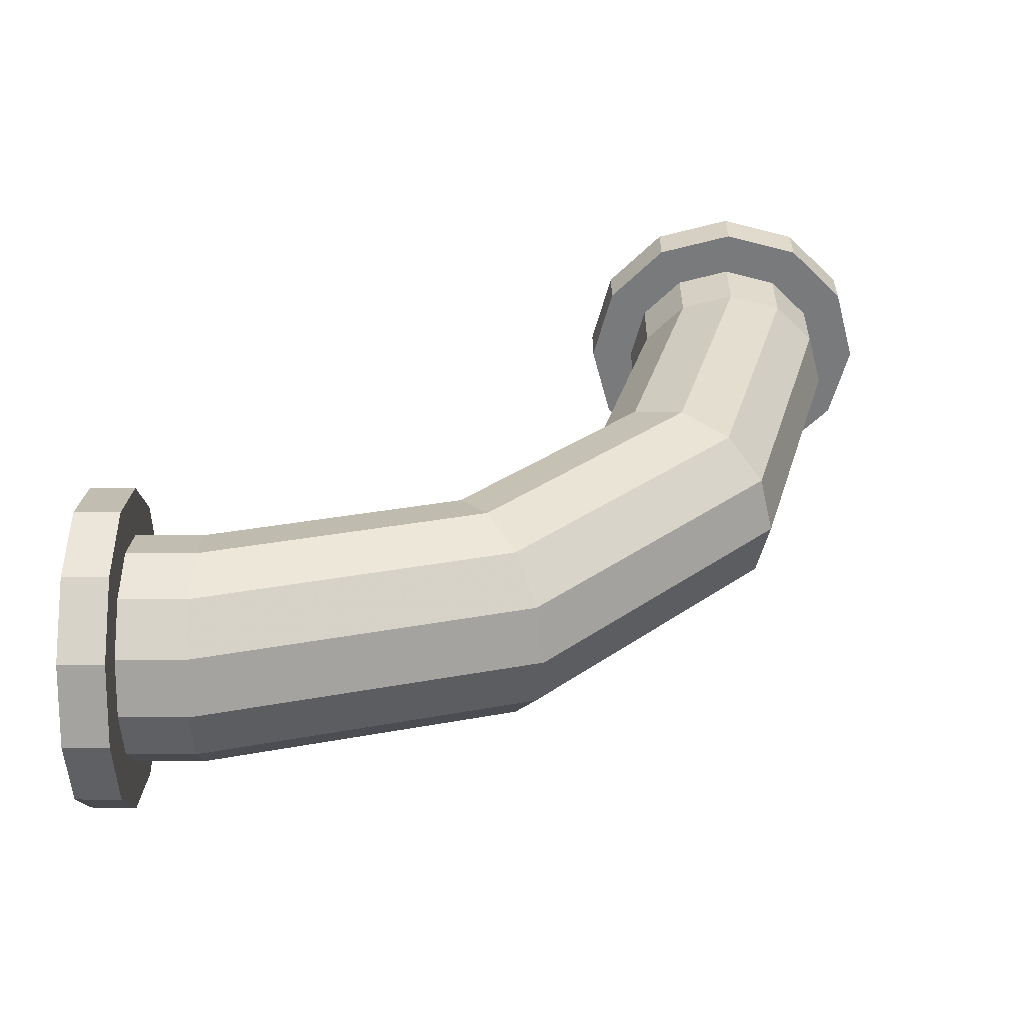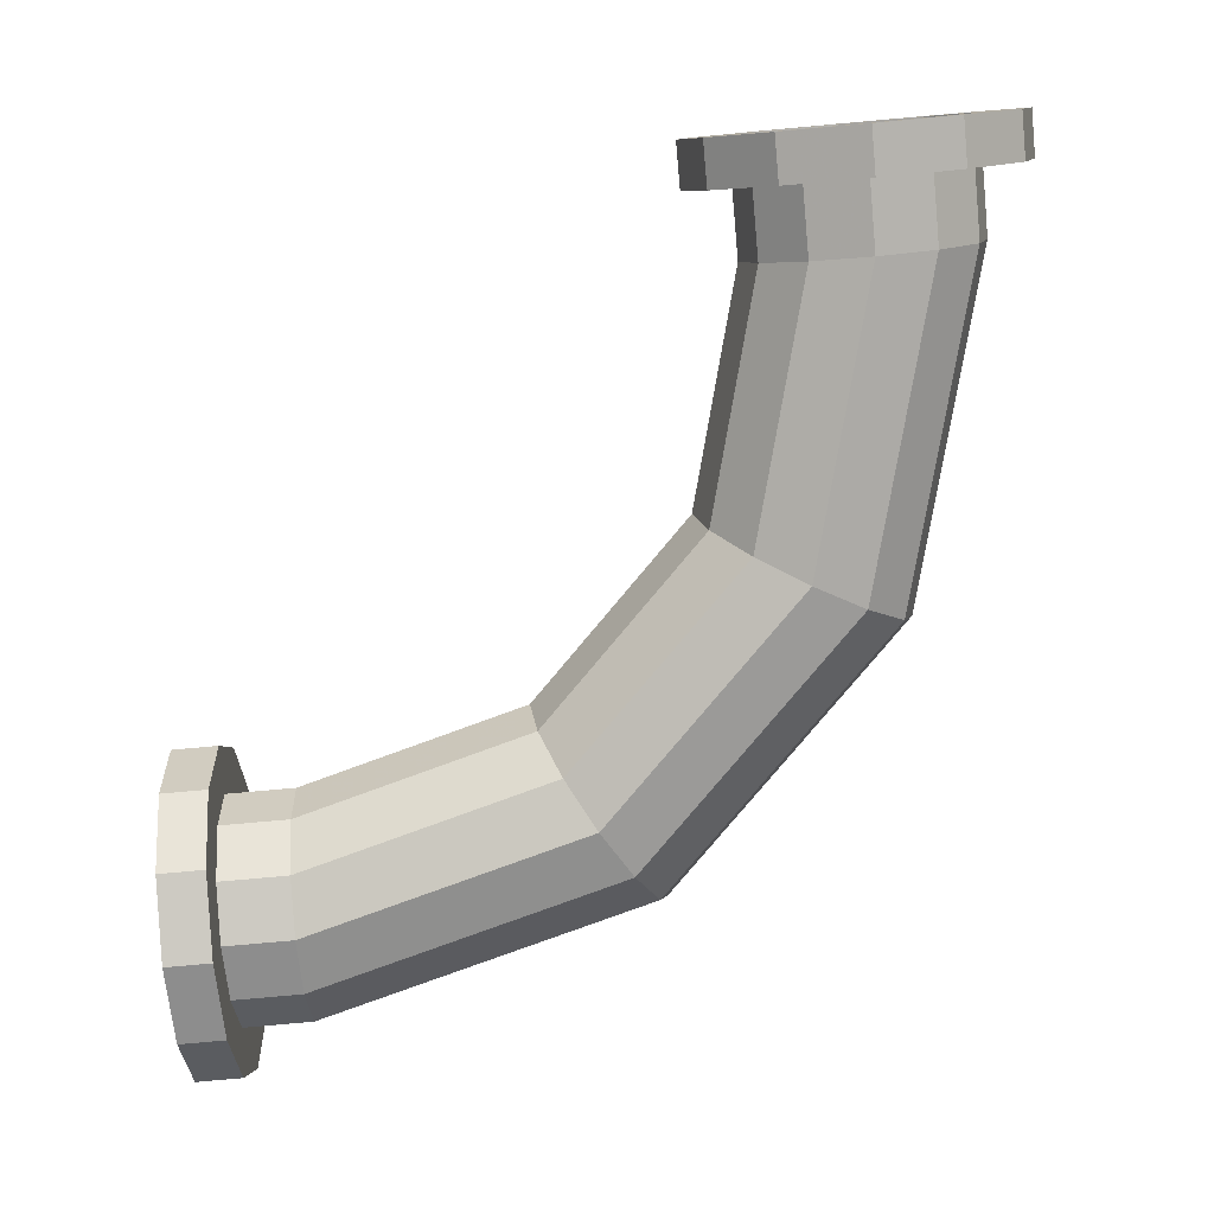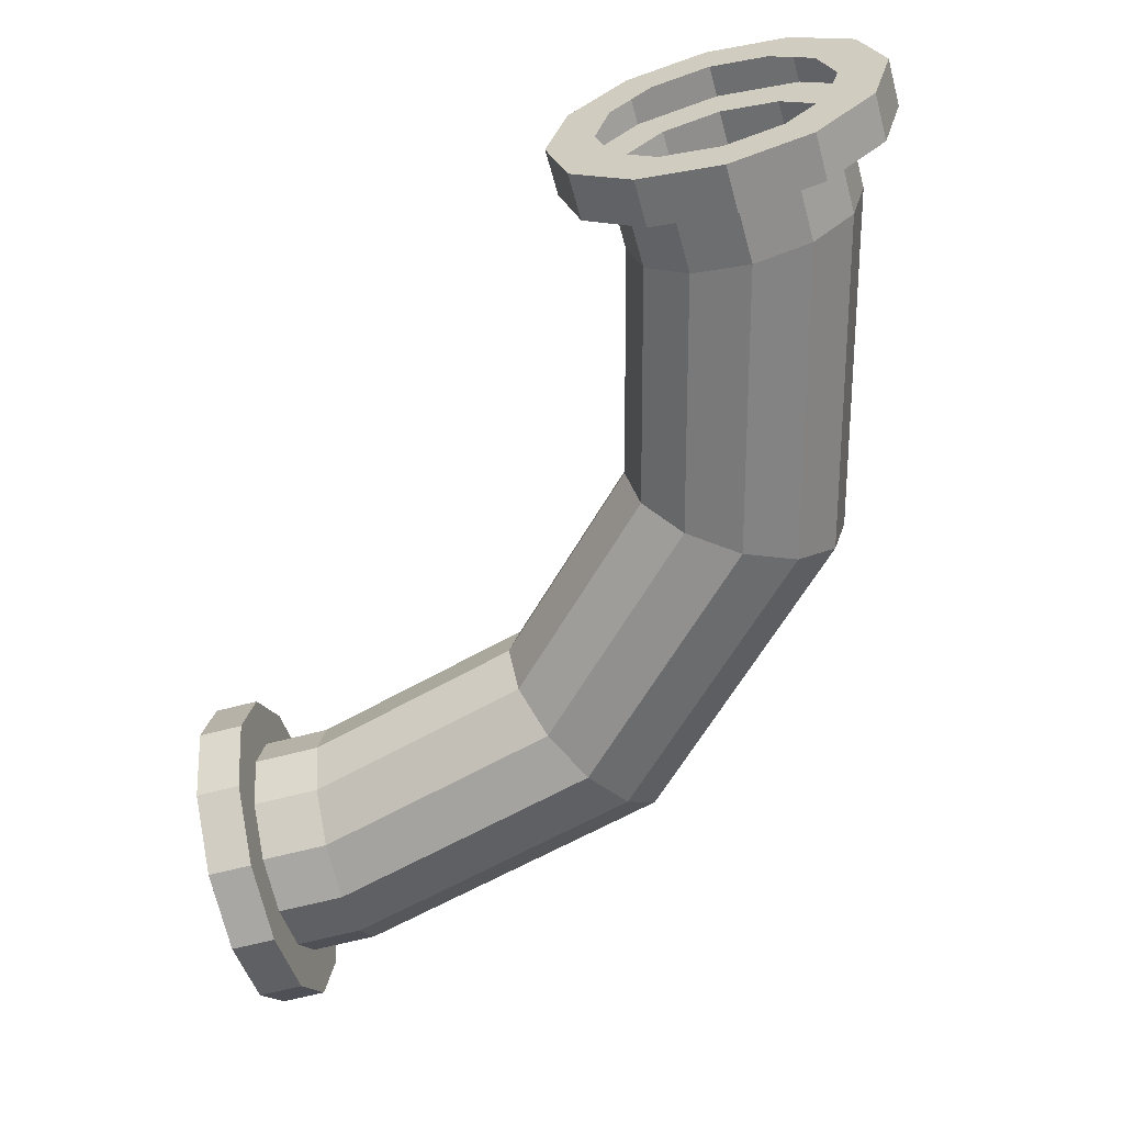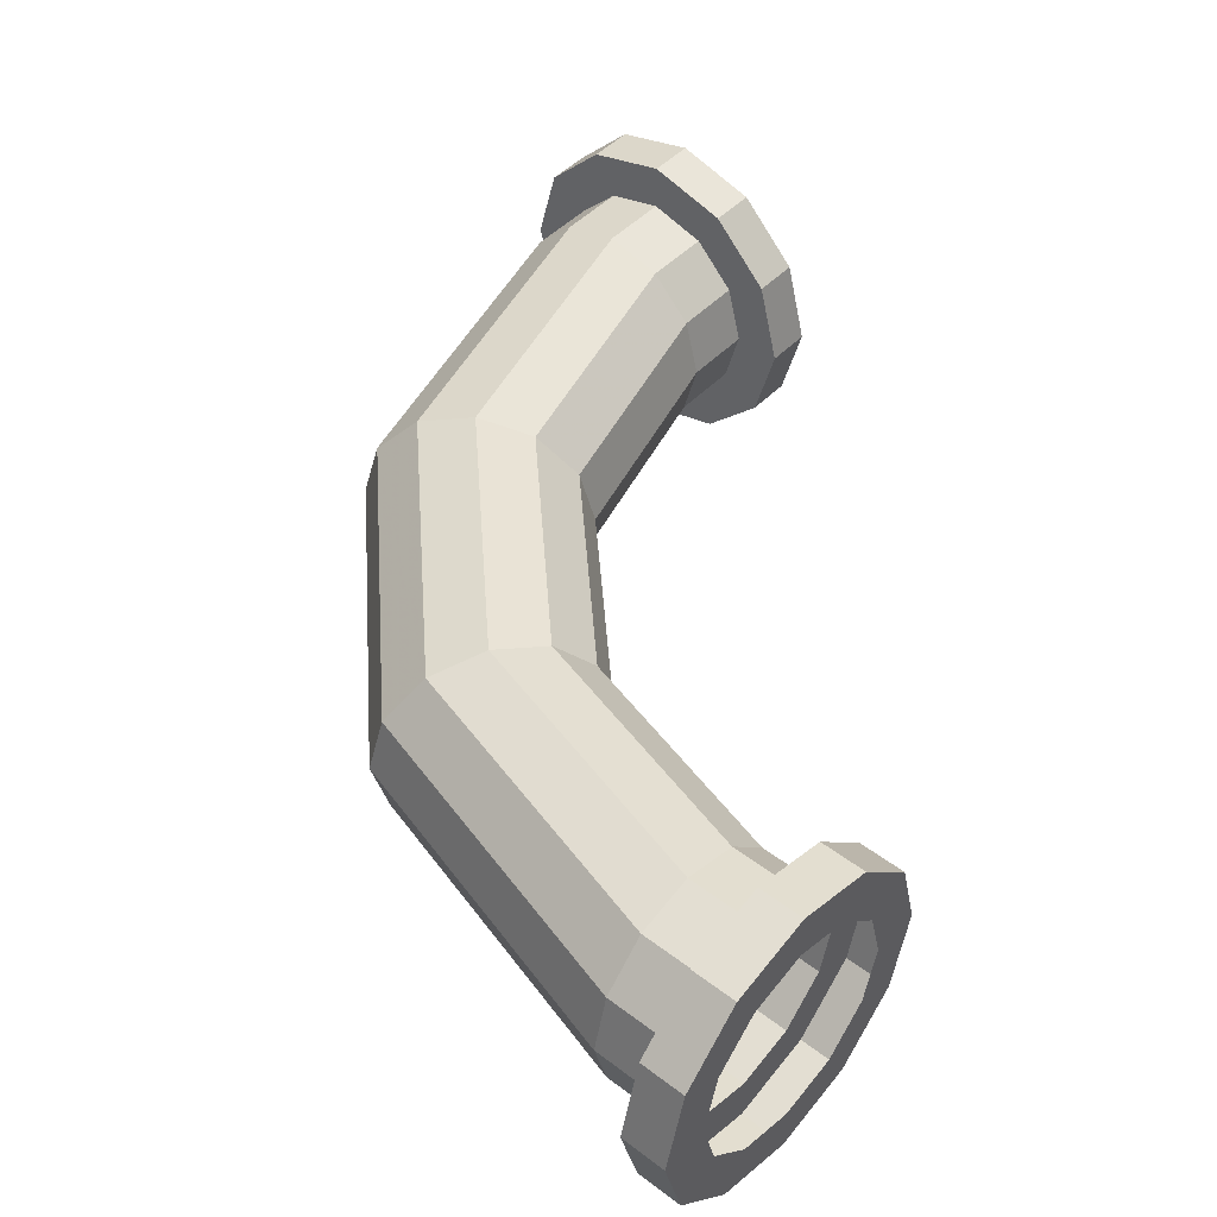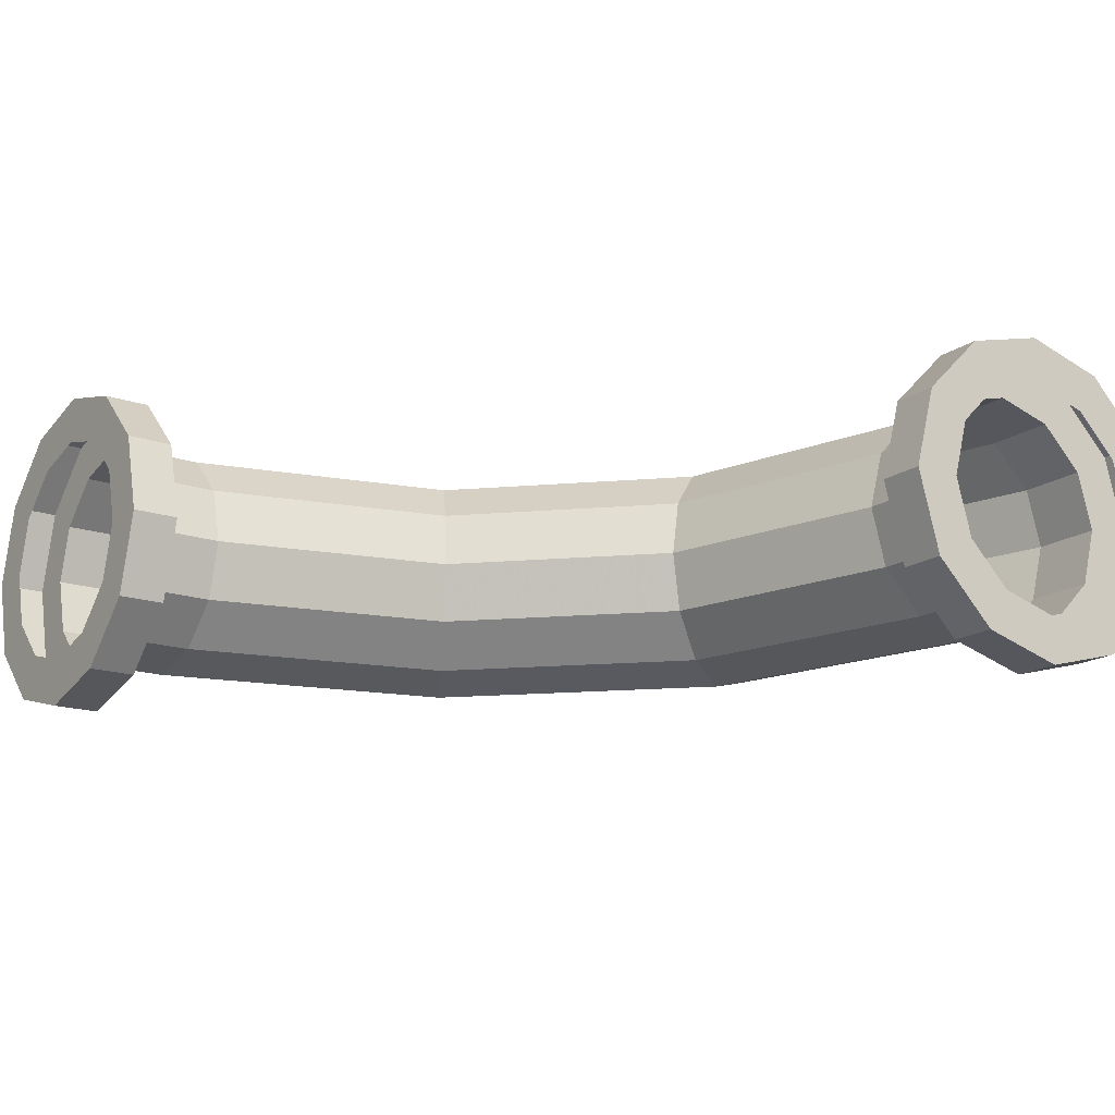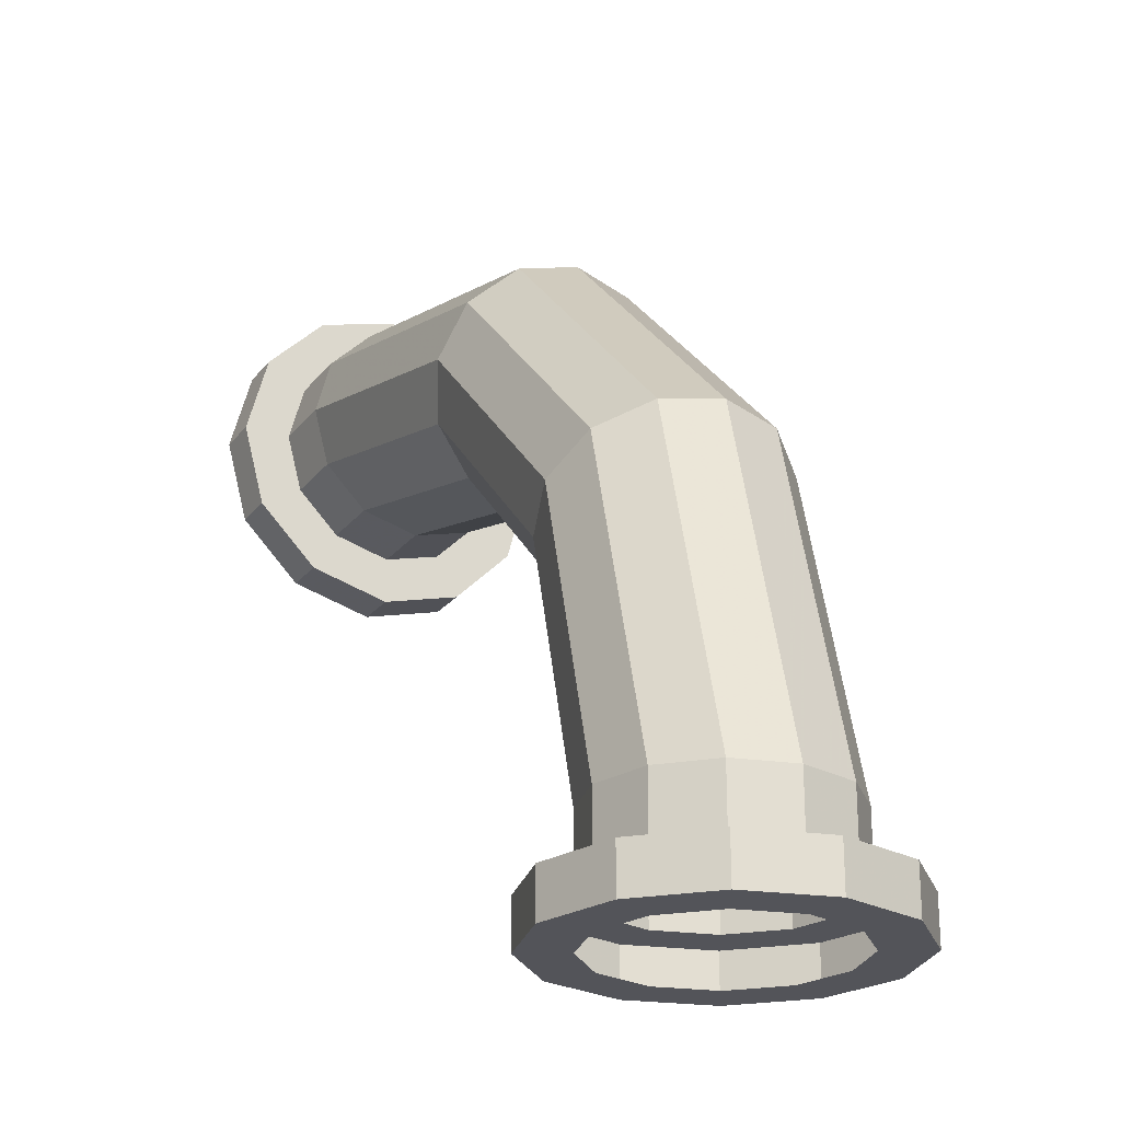
<metadata>
{"format":"obj","ext":"obj","renderer":"f3d","projection":"perspective","resolution":1024,"background":"white","views":[{"elev":31.9,"azim":-179.7,"up":"+Z"},{"elev":-79.4,"azim":95.1,"up":"+Z"},{"elev":-61.0,"azim":105.4,"up":"+Z"},{"elev":46.9,"azim":-49.2,"up":"+Z"},{"elev":-16.6,"azim":54.9,"up":"+Z"},{"elev":-23.8,"azim":-118.3,"up":"+Y"}]}
</metadata>
<code>
v -0.1002 -0.3064 0.1767
v -0.000236 -0.3064 0.1767
v -0.000236 -0.3538 -9.1e-05
v -0.1002 -0.3538 -9.1e-05
v -0.1002 -0.177 0.3061
v -0.000236 -0.177 0.3061
v -0.1002 -0.000236 0.3534
v -0.000236 -0.000236 0.3534
v -0.000236 -0.3064 -0.1769
v -0.1002 -0.3064 -0.1769
v -0.1002 0.1765 0.3061
v -0.000236 0.1765 0.3061
v -0.000236 -0.177 -0.3063
v -0.1002 -0.177 -0.3063
v -0.1002 0.3059 0.1767
v -0.000236 0.3059 0.1767
v -0.000236 -0.000236 -0.3536
v -0.1002 -0.000236 -0.3536
v -0.1002 0.3533 -9.1e-05
v -0.000236 0.3533 -9.1e-05
v -0.000236 0.1765 -0.3063
v -0.1002 0.1765 -0.3063
v -0.1002 0.3059 -0.1769
v -0.000236 0.3059 -0.1769
v -0.1002 -0.2502 -9.1e-05
v -0.1002 -0.2167 0.1249
v -0.1002 -0.1252 0.2164
v -0.000236 -0.2167 0.1249
v -0.000236 -0.2502 -9.1e-05
v -0.1002 -0.000236 0.2499
v -0.000236 -0.1252 0.2164
v -0.000236 -0.2167 -0.1251
v -0.1002 0.1248 0.2164
v -0.000236 -0.000236 0.2499
v -0.1002 -0.2167 -0.1251
v -0.000236 -0.1252 -0.2166
v -0.1002 0.2163 0.1249
v -0.000236 0.1248 0.2164
v -0.1002 -0.1252 -0.2166
v -0.000236 -0.000236 -0.2501
v -0.1002 0.2498 -9.1e-05
v -0.000236 0.2163 0.1249
v -0.1002 -0.000236 -0.2501
v -0.000236 0.1248 -0.2166
v -0.1002 0.2163 -0.1251
v -0.000236 0.2498 -9.1e-05
v -0.1002 0.1248 -0.2166
v -0.000236 0.2163 -0.1251
v -1.806 -1.5 0.1767
v -1.806 -1.4 0.1767
v -1.677 -1.4 0.3061
v -1.677 -1.5 0.3061
v -1.5 -1.4 0.3534
v -1.5 -1.5 0.3534
v -1.323 -1.4 0.3061
v -1.323 -1.5 0.3061
v -1.854 -1.4 -9.1e-05
v -1.854 -1.5 -9.1e-05
v -1.194 -1.4 0.1767
v -1.194 -1.5 0.1767
v -1.806 -1.4 -0.1769
v -1.806 -1.5 -0.1769
v -1.147 -1.5 -9.1e-05
v -1.147 -1.4 -9.1e-05
v -1.677 -1.4 -0.3063
v -1.677 -1.5 -0.3063
v -1.194 -1.5 -0.1769
v -1.194 -1.4 -0.1769
v -1.5 -1.5 -0.3536
v -1.5 -1.4 -0.3536
v -1.323 -1.5 -0.3063
v -1.323 -1.4 -0.3063
v -1.717 -1.4 0.1249
v -1.625 -1.4 0.2164
v -1.5 -1.4 0.2499
v -1.717 -1.5 0.1249
v -1.625 -1.5 0.2164
v -1.375 -1.4 0.2164
v -1.5 -1.5 0.2499
v -1.75 -1.5 -9.1e-05
v -1.284 -1.4 0.1249
v -1.375 -1.5 0.2164
v -1.75 -1.4 -9.1e-05
v -1.717 -1.5 -0.1251
v -1.25 -1.4 -9.1e-05
v -1.284 -1.5 0.1249
v -1.717 -1.4 -0.1251
v -1.625 -1.5 -0.2166
v -1.284 -1.4 -0.1251
v -1.25 -1.5 -9.1e-05
v -1.625 -1.4 -0.2166
v -1.5 -1.5 -0.2501
v -1.375 -1.4 -0.2166
v -1.284 -1.5 -0.1251
v -1.5 -1.4 -0.2501
v -1.375 -1.5 -0.2166
v -0.2502 -0.2502 -9.1e-05
v -0.2502 -0.2167 -0.1251
v -0.2502 -0.2167 0.1249
v -0.2502 -0.1252 -0.2166
v -0.2502 -0.000236 -0.2501
v -0.2502 0.1248 -0.2166
v -0.2502 0.2163 -0.1251
v -0.2502 0.2498 -9.1e-05
v -0.2502 0.2163 0.1249
v -0.2502 0.1248 0.2164
v -0.2502 -0.000236 0.2499
v -0.2502 -0.1252 0.2164
v -1.717 -1.25 -0.1251
v -1.75 -1.25 -9.1e-05
v -1.717 -1.25 0.1249
v -1.625 -1.25 -0.2166
v -1.5 -1.25 -0.2501
v -1.375 -1.25 -0.2166
v -1.284 -1.25 -0.1251
v -1.25 -1.25 -9.1e-05
v -1.284 -1.25 0.1249
v -1.375 -1.25 0.2164
v -1.5 -1.25 0.2499
v -1.625 -1.25 0.2164
v -1.333 -0.6252 -0.2501
v -1.441 -0.5627 -0.2166
v -1.52 -0.517 -0.1251
v -1.549 -0.5002 -9.1e-05
v -1.52 -0.517 0.1249
v -1.441 -0.5627 0.2164
v -1.333 -0.6252 0.2499
v -1.225 -0.6877 0.2164
v -1.145 -0.7335 0.1249
v -1.116 -0.7502 -9.1e-05
v -1.145 -0.7335 -0.1251
v -1.225 -0.6877 -0.2166
v -0.8752 -0.1677 -0.2501
v -0.9377 -0.05945 -0.2166
v -0.9835 0.0198 -0.1251
v -1 0.0488 -9.1e-05
v -0.9835 0.0198 0.1249
v -0.9377 -0.05945 0.2164
v -0.8752 -0.1677 0.2499
v -0.8127 -0.276 0.2164
v -0.767 -0.3552 0.1249
v -0.7502 -0.3842 -9.1e-05
v -0.767 -0.3552 -0.1251
v -0.8127 -0.276 -0.2166
g cornerpiece_closed_mtl
f 4 3 2 1
f 2 6 5 1
f 6 8 7 5
f 10 9 3 4
f 8 12 11 7
f 14 13 9 10
f 12 16 15 11
f 14 18 17 13
f 15 16 20 19
f 18 22 21 17
f 19 20 24 23
f 23 24 21 22
f 4 1 26 25
f 26 1 5 27
f 29 28 2 3
f 27 5 7 30
f 28 31 6 2
f 9 32 29 3
f 33 30 7 11
f 31 34 8 6
f 10 4 25 35
f 13 36 32 9
f 37 33 11 15
f 38 12 8 34
f 14 10 35 39
f 17 40 36 13
f 41 37 15 19
f 42 16 12 38
f 18 14 39 43
f 17 21 44 40
f 23 45 41 19
f 20 16 42 46
f 18 43 47 22
f 21 24 48 44
f 22 47 45 23
f 24 20 46 48
f 52 51 50 49
f 54 53 51 52
f 56 55 53 54
f 58 49 50 57
f 60 59 55 56
f 62 58 57 61
f 64 59 60 63
f 66 62 61 65
f 68 64 63 67
f 66 65 70 69
f 72 68 67 71
f 69 70 72 71
f 50 51 74 73
f 51 53 75 74
f 49 76 77 52
f 53 55 78 75
f 52 77 79 54
f 58 80 76 49
f 78 55 59 81
f 79 82 56 54
f 57 50 73 83
f 58 62 84 80
f 81 59 64 85
f 82 86 60 56
f 57 83 87 61
f 62 66 88 84
f 89 85 64 68
f 86 90 63 60
f 61 87 91 65
f 66 69 92 88
f 93 89 68 72
f 94 67 63 90
f 65 91 95 70
f 69 71 96 92
f 95 93 72 70
f 96 71 67 94
f 98 35 25 97
f 97 25 26 99
f 100 39 35 98
f 100 101 43 39
f 101 102 47 43
f 103 45 47 102
f 104 41 45 103
f 105 37 41 104
f 106 33 37 105
f 30 33 106 107
f 27 30 107 108
f 99 26 27 108
f 87 83 110 109
f 83 73 111 110
f 87 109 112 91
f 91 112 113 95
f 95 113 114 93
f 114 115 89 93
f 115 116 85 89
f 116 117 81 85
f 117 118 78 81
f 78 118 119 75
f 75 119 120 74
f 74 120 111 73
f 112 122 121 113
f 109 123 122 112
f 109 110 124 123
f 110 111 125 124
f 120 126 125 111
f 119 127 126 120
f 118 128 127 119
f 129 128 118 117
f 130 129 117 116
f 131 130 116 115
f 132 131 115 114
f 113 121 132 114
f 121 122 134 133
f 122 123 135 134
f 124 136 135 123
f 124 125 137 136
f 126 138 137 125
f 127 139 138 126
f 128 140 139 127
f 129 141 140 128
f 142 141 129 130
f 131 143 142 130
f 131 132 144 143
f 132 121 133 144
f 133 134 102 101
f 134 135 103 102
f 136 104 103 135
f 136 137 105 104
f 137 138 106 105
f 139 107 106 138
f 140 108 107 139
f 140 141 99 108
f 141 142 97 99
f 143 98 97 142
f 144 100 98 143
f 144 133 101 100

</code>
